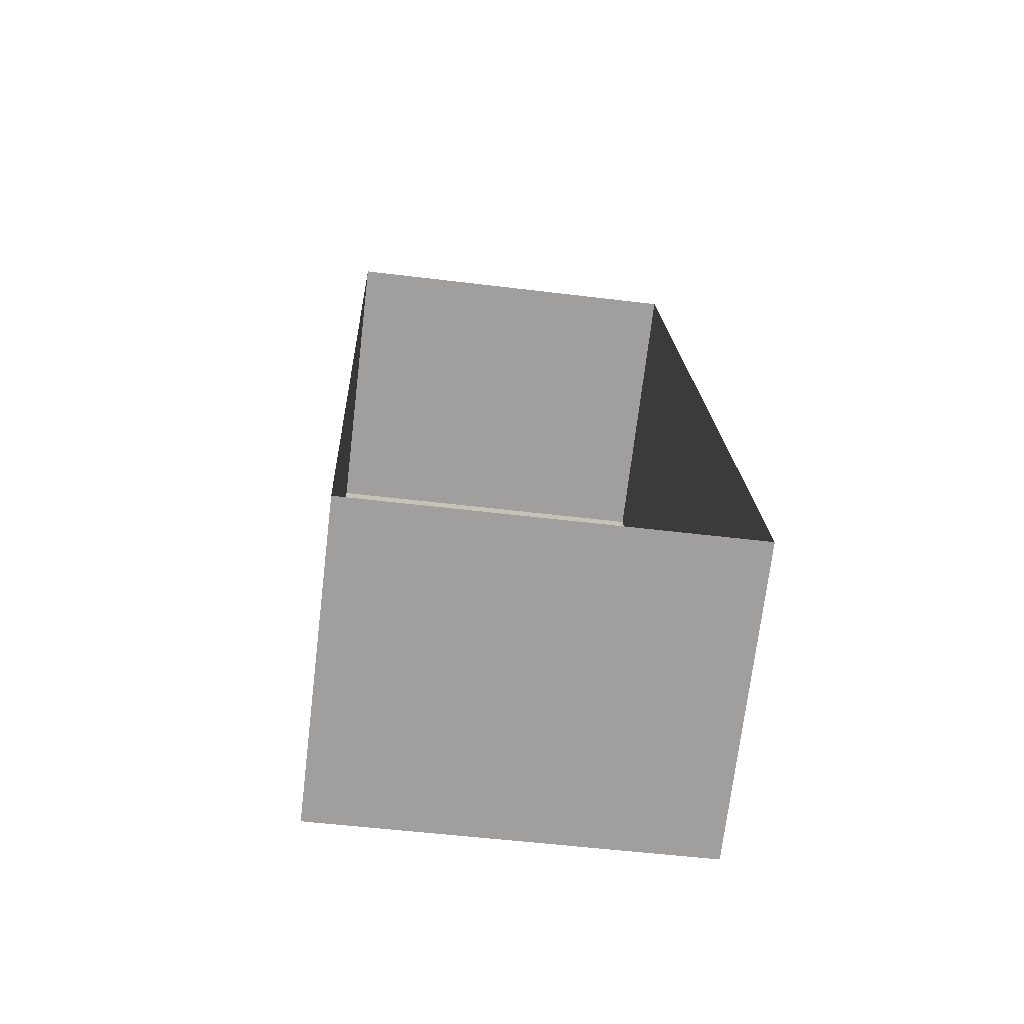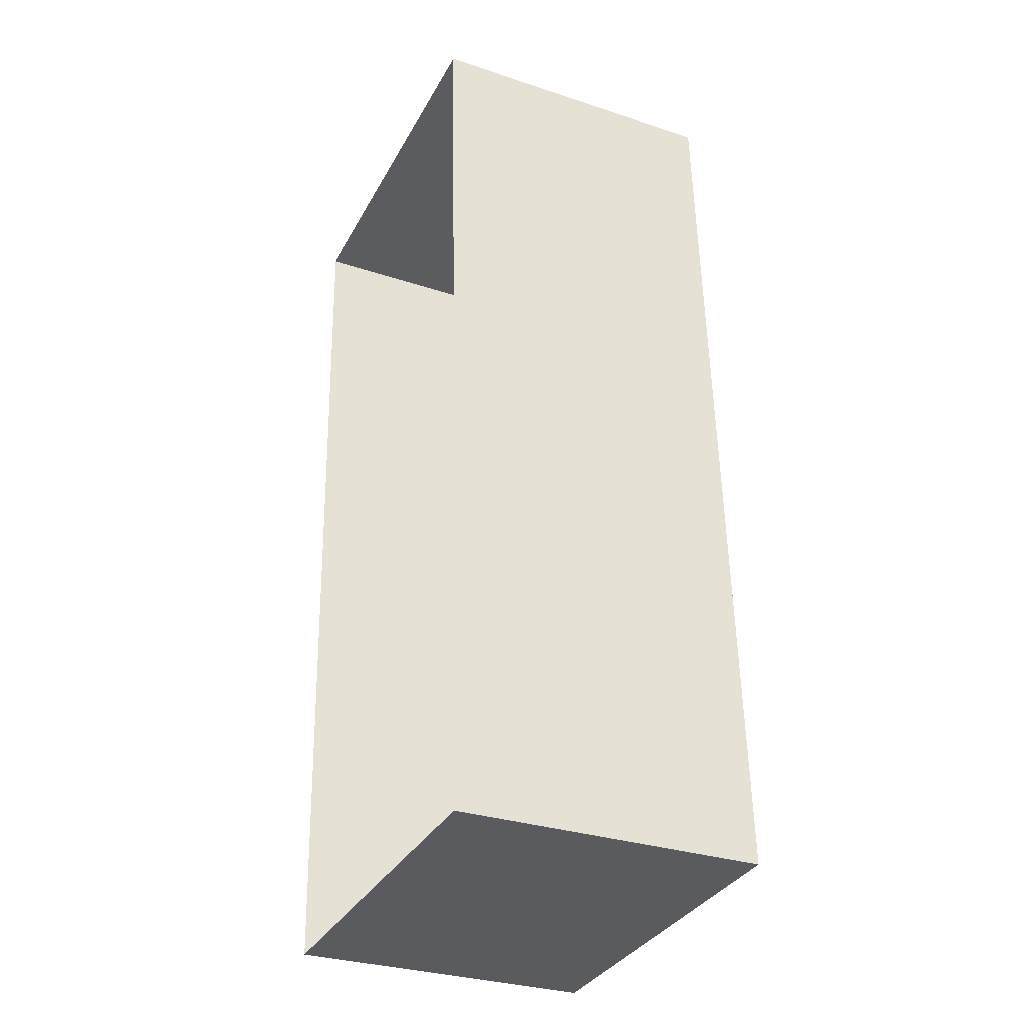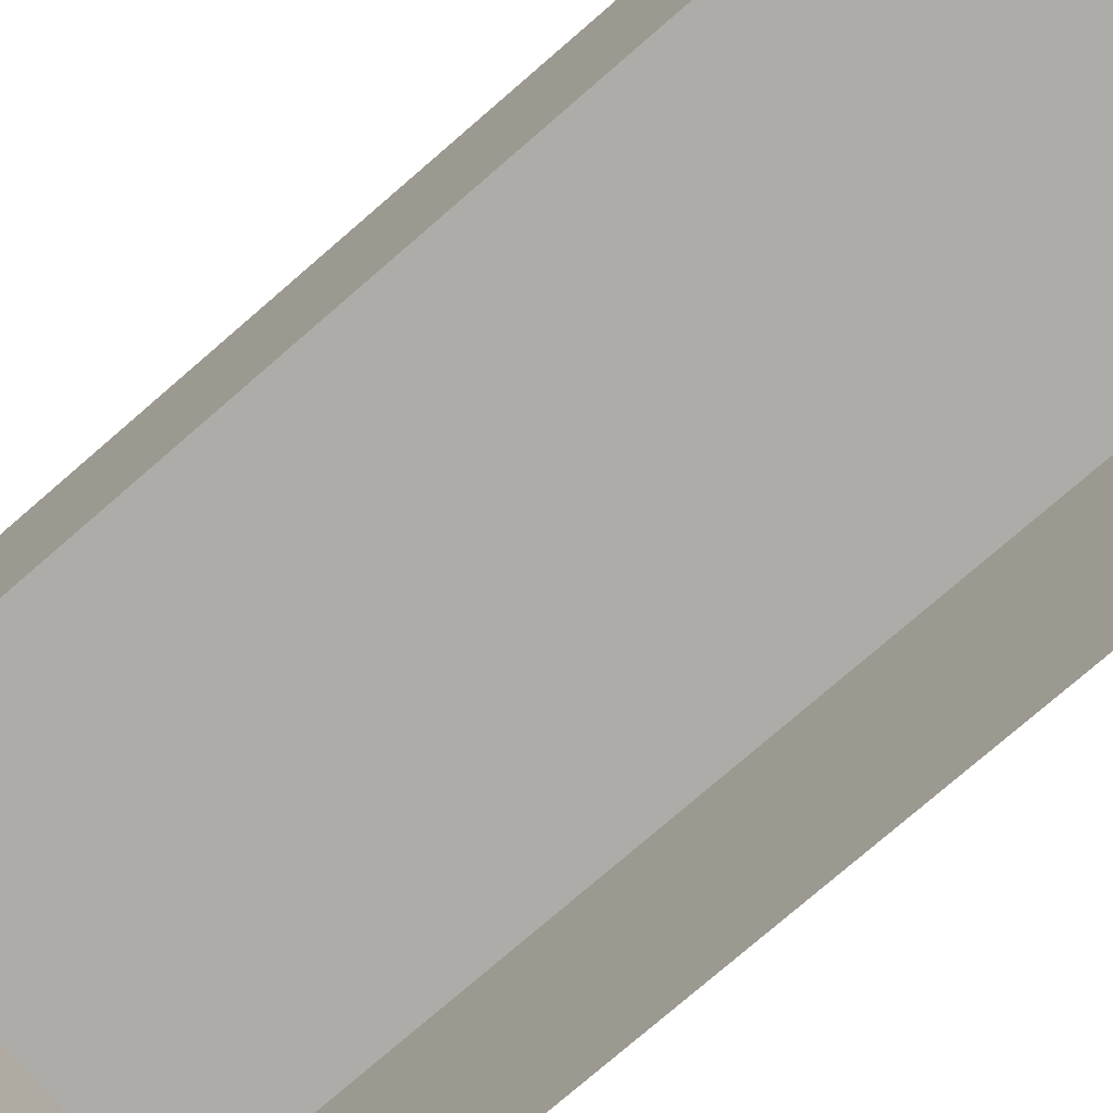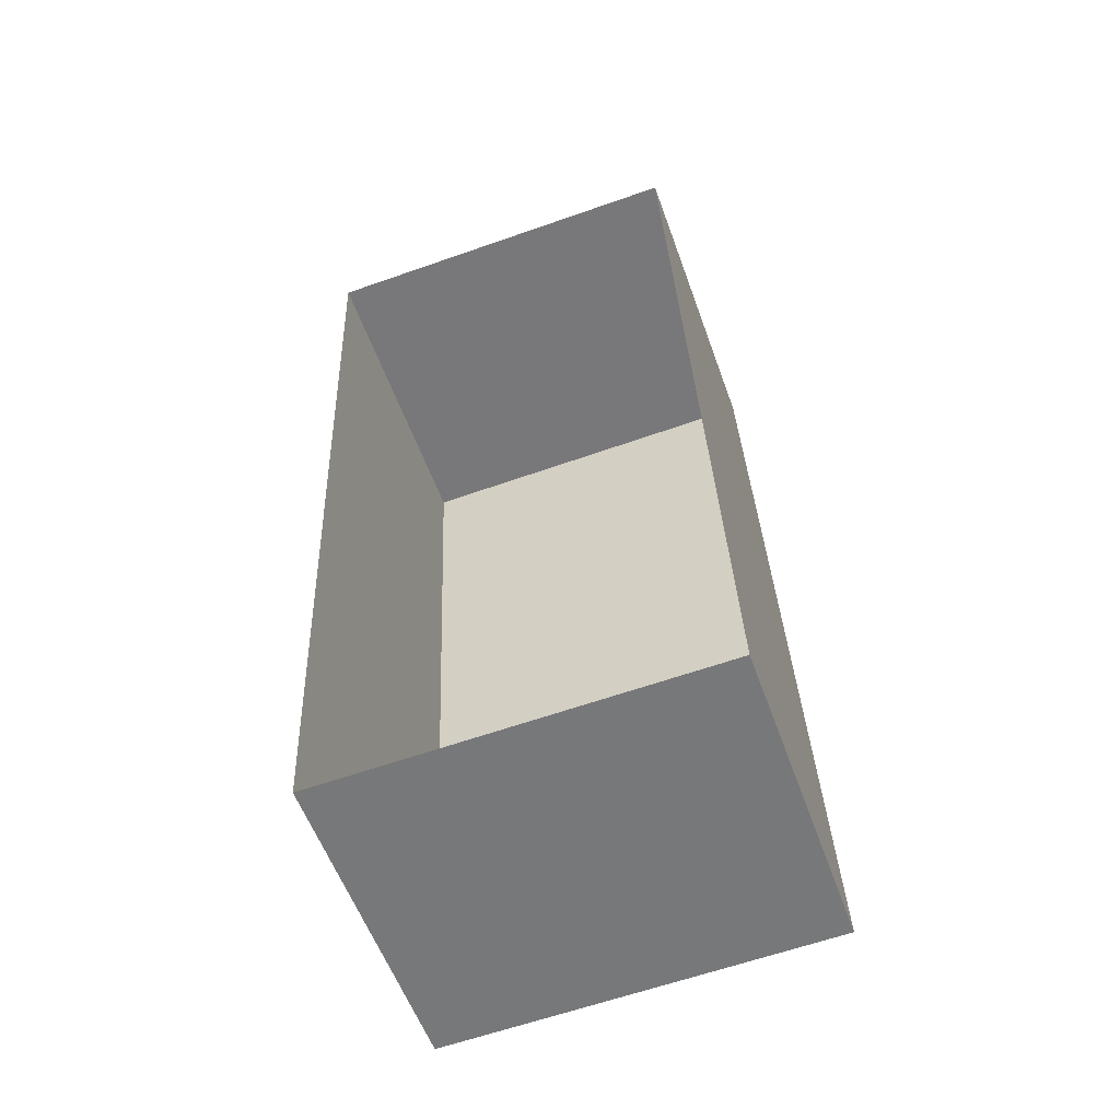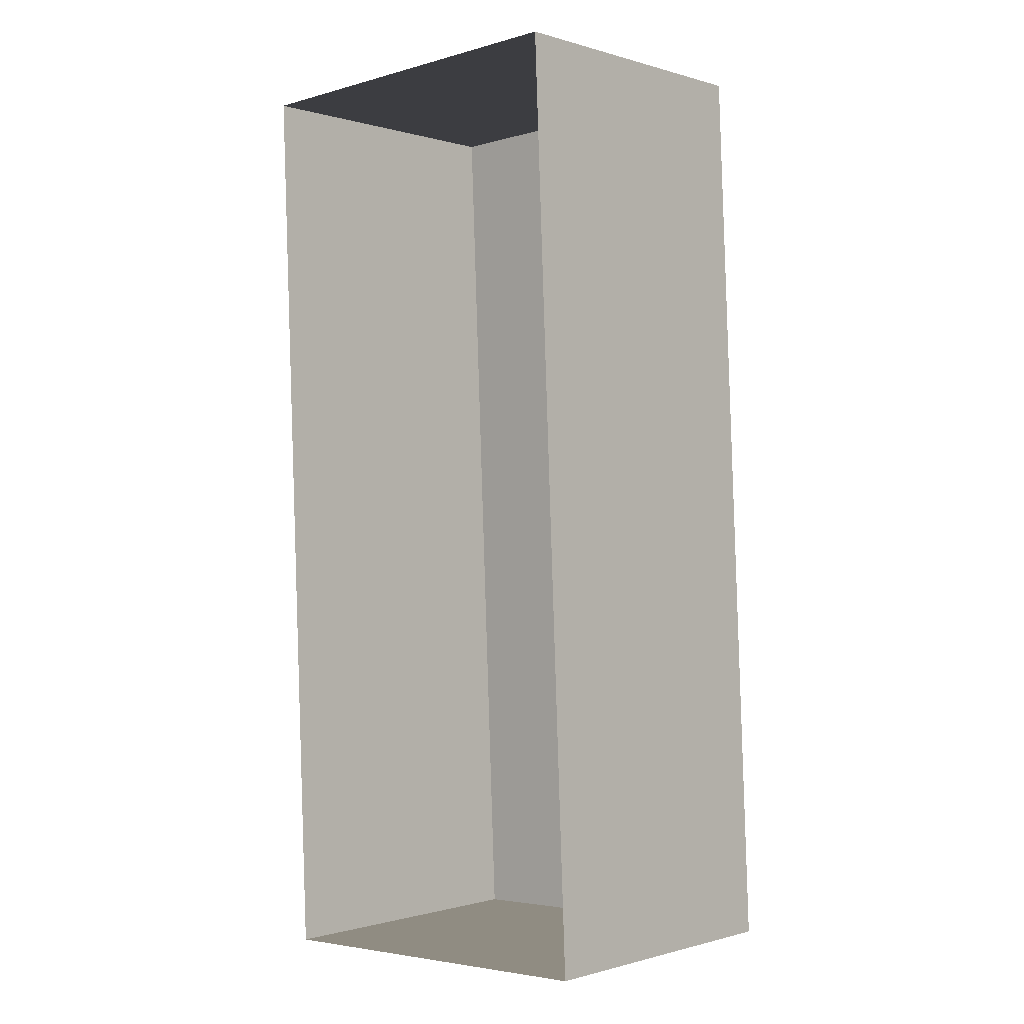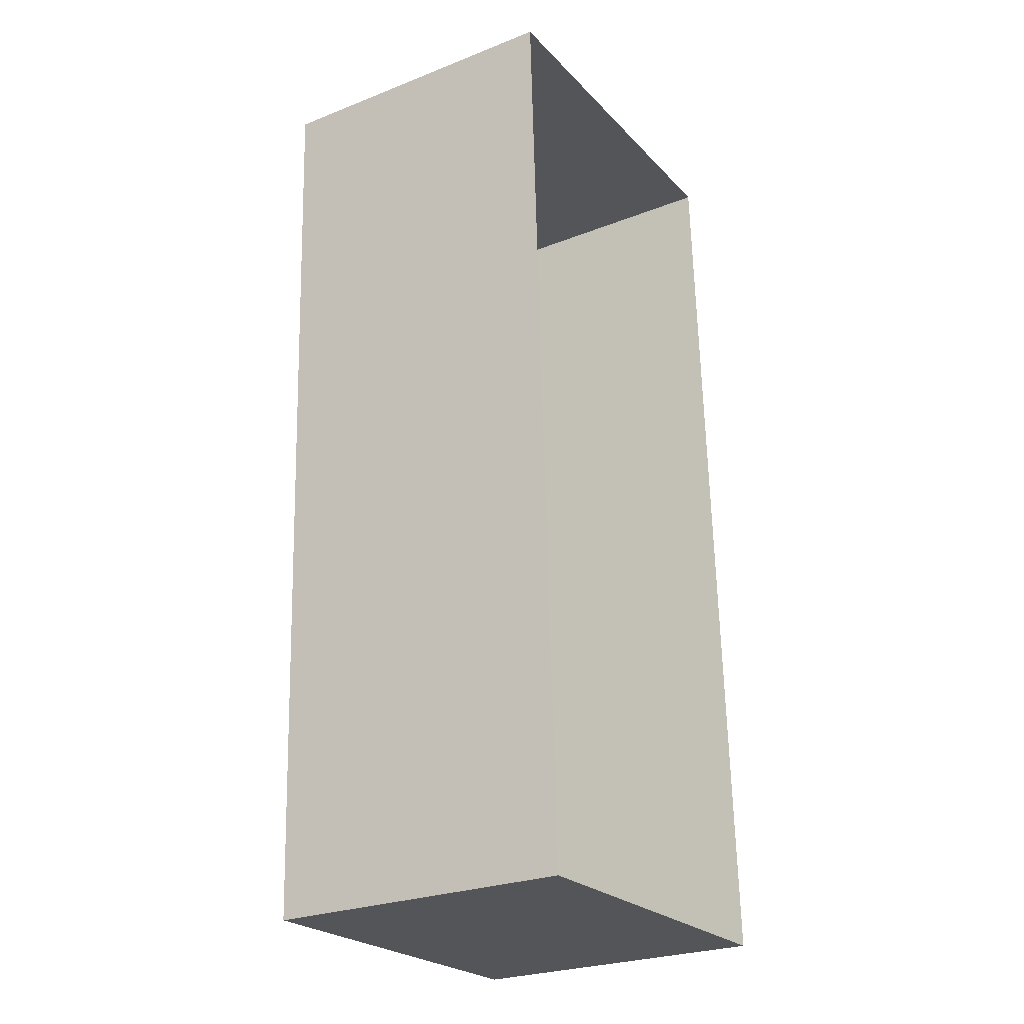
<metadata>
{"format":"obj","ext":"obj","renderer":"f3d","projection":"perspective","resolution":1024,"background":"white","views":[{"elev":-71.4,"azim":172.9,"up":"+Y"},{"elev":-31.4,"azim":-115.1,"up":"+Y"},{"elev":-76.9,"azim":-51.5,"up":"+Z"},{"elev":-56.6,"azim":-160.8,"up":"+Y"},{"elev":-0.5,"azim":-137.6,"up":"+Y"},{"elev":-26.6,"azim":121.8,"up":"+Y"}]}
</metadata>
<code>
v -3.73e+05 -1.034e+05 30.45
v -3.73e+05 -1.034e+05 30.45
v -3.73e+05 -1.034e+05 30.45
v -3.73e+05 -1.034e+05 30.45
v -3.73e+05 -1.034e+05 33.89
v -3.73e+05 -1.034e+05 33.89
v -3.73e+05 -1.034e+05 33.89
v -3.73e+05 -1.034e+05 33.89
f 1 2 3
f 1 4 2
f 5 6 7
f 5 8 6
f 8 4 1
f 6 8 1
f 5 2 4
f 8 5 4
f 5 3 2
f 5 7 3
f 7 1 3
f 7 6 1

</code>
